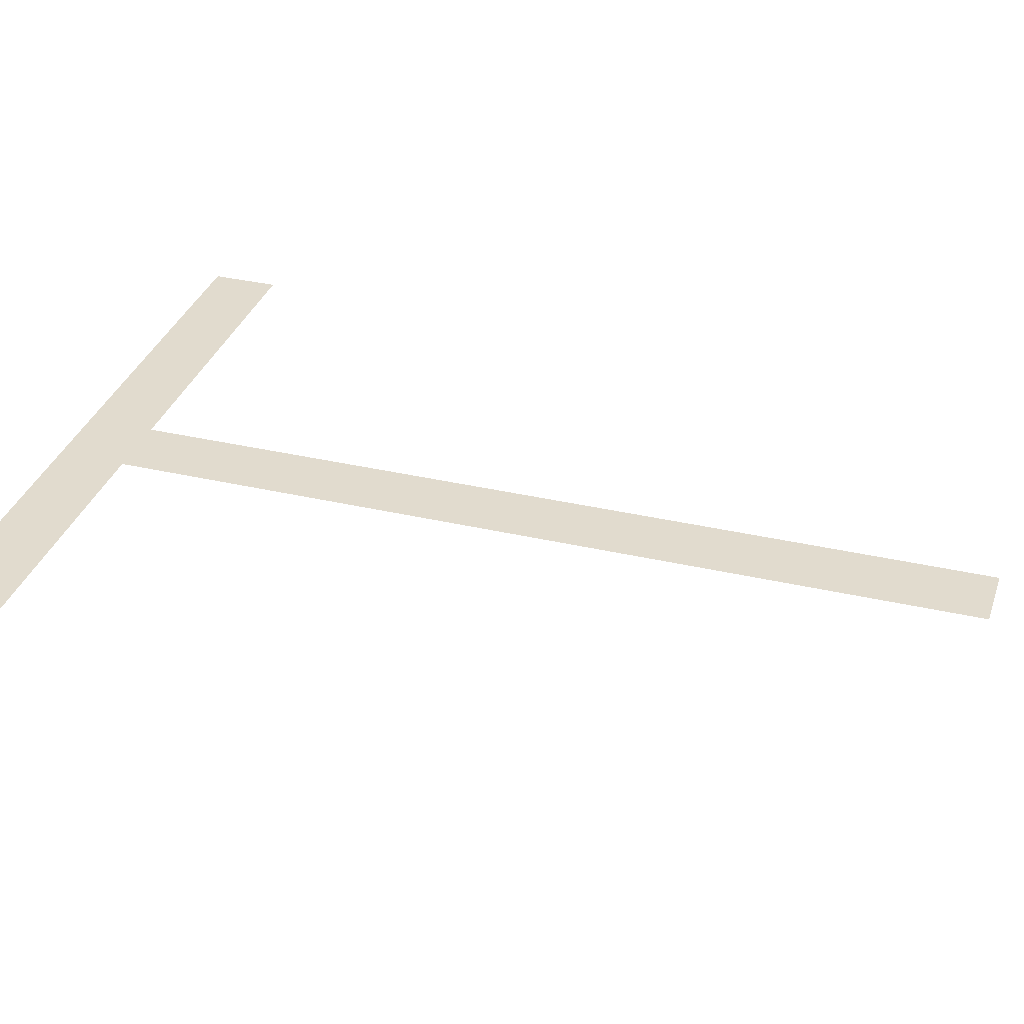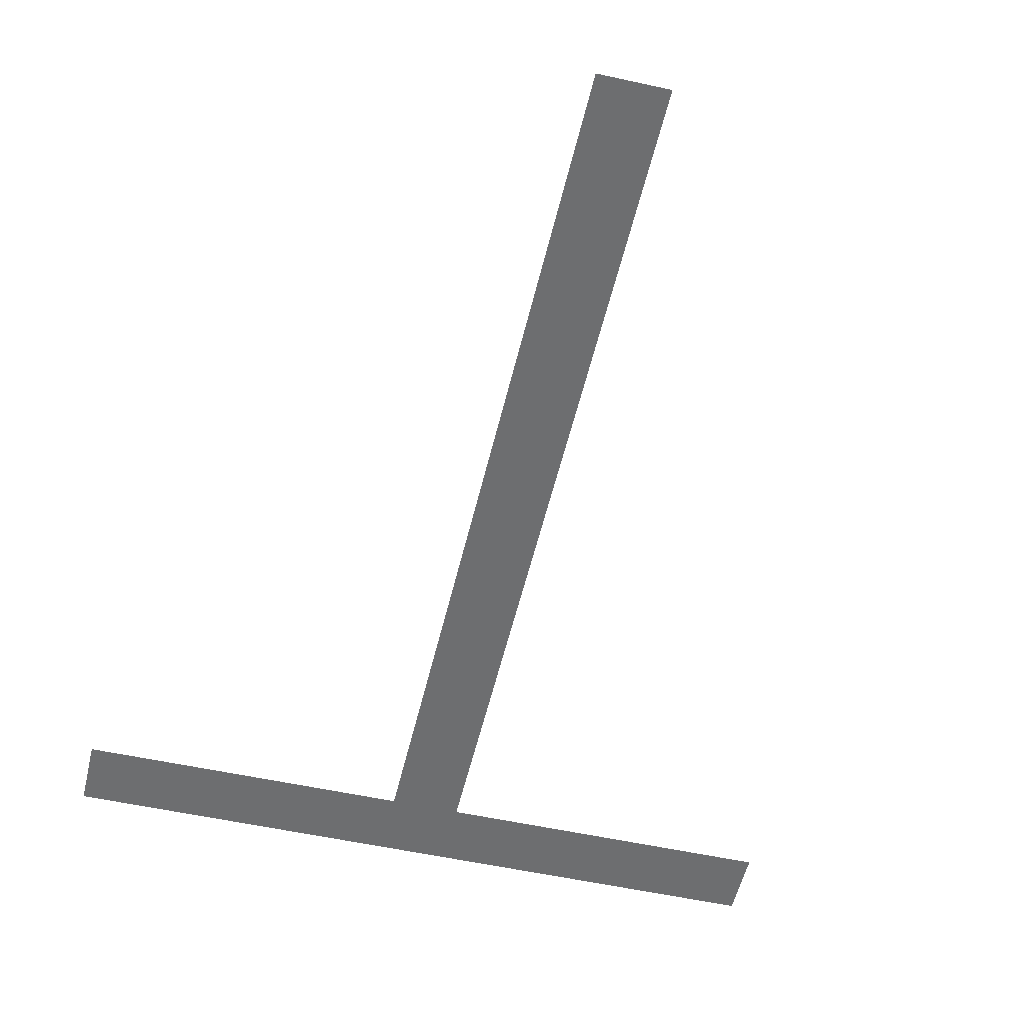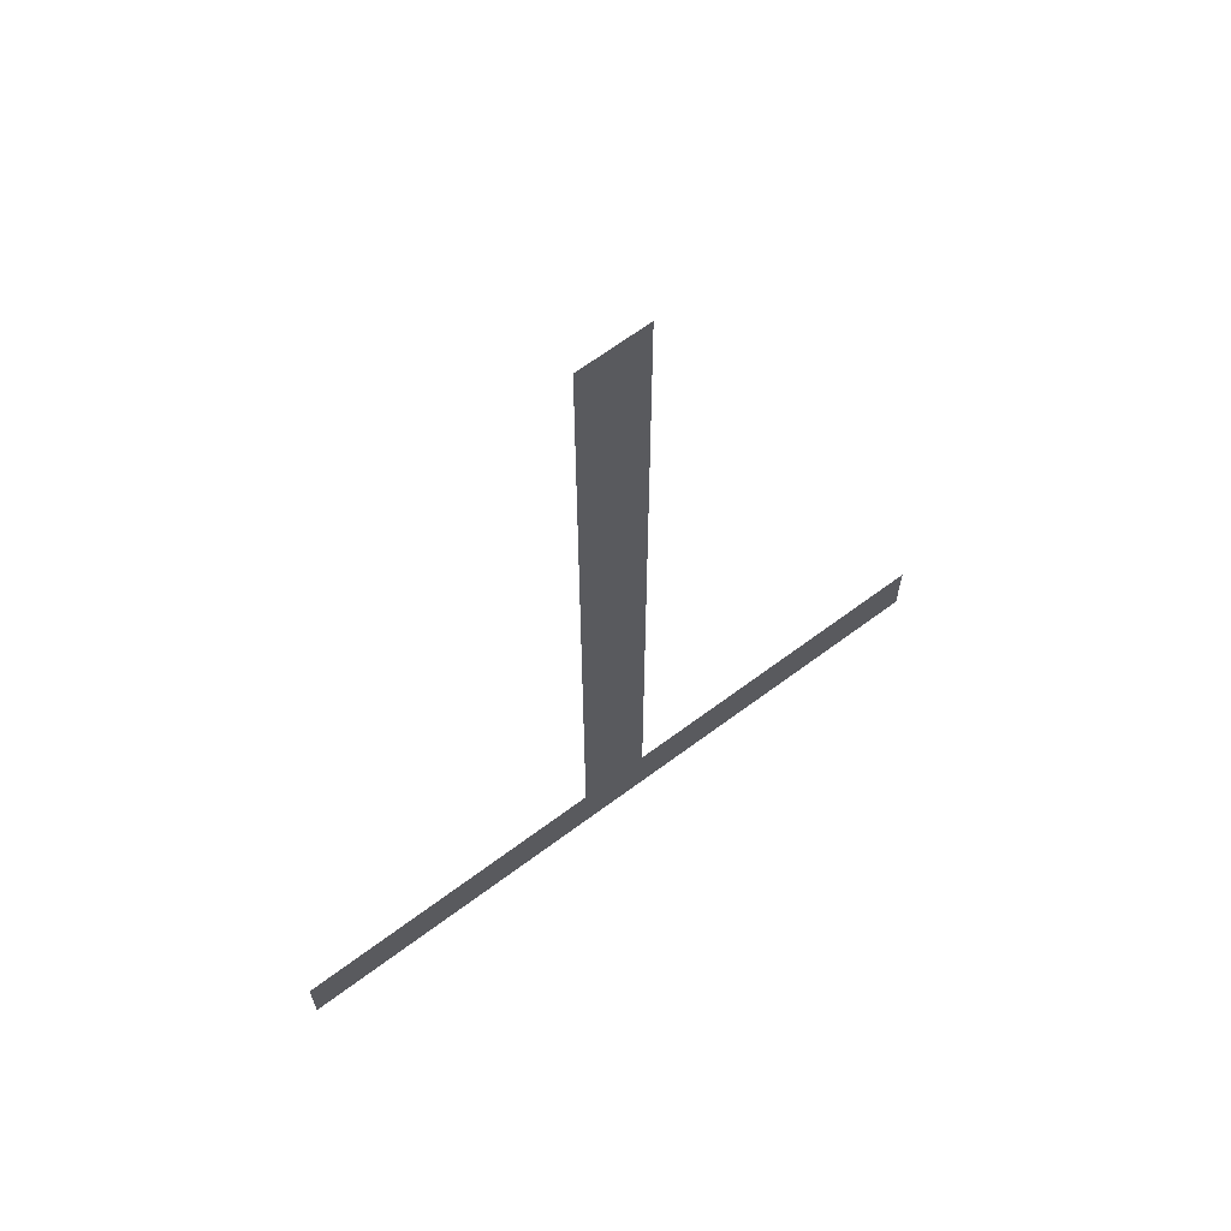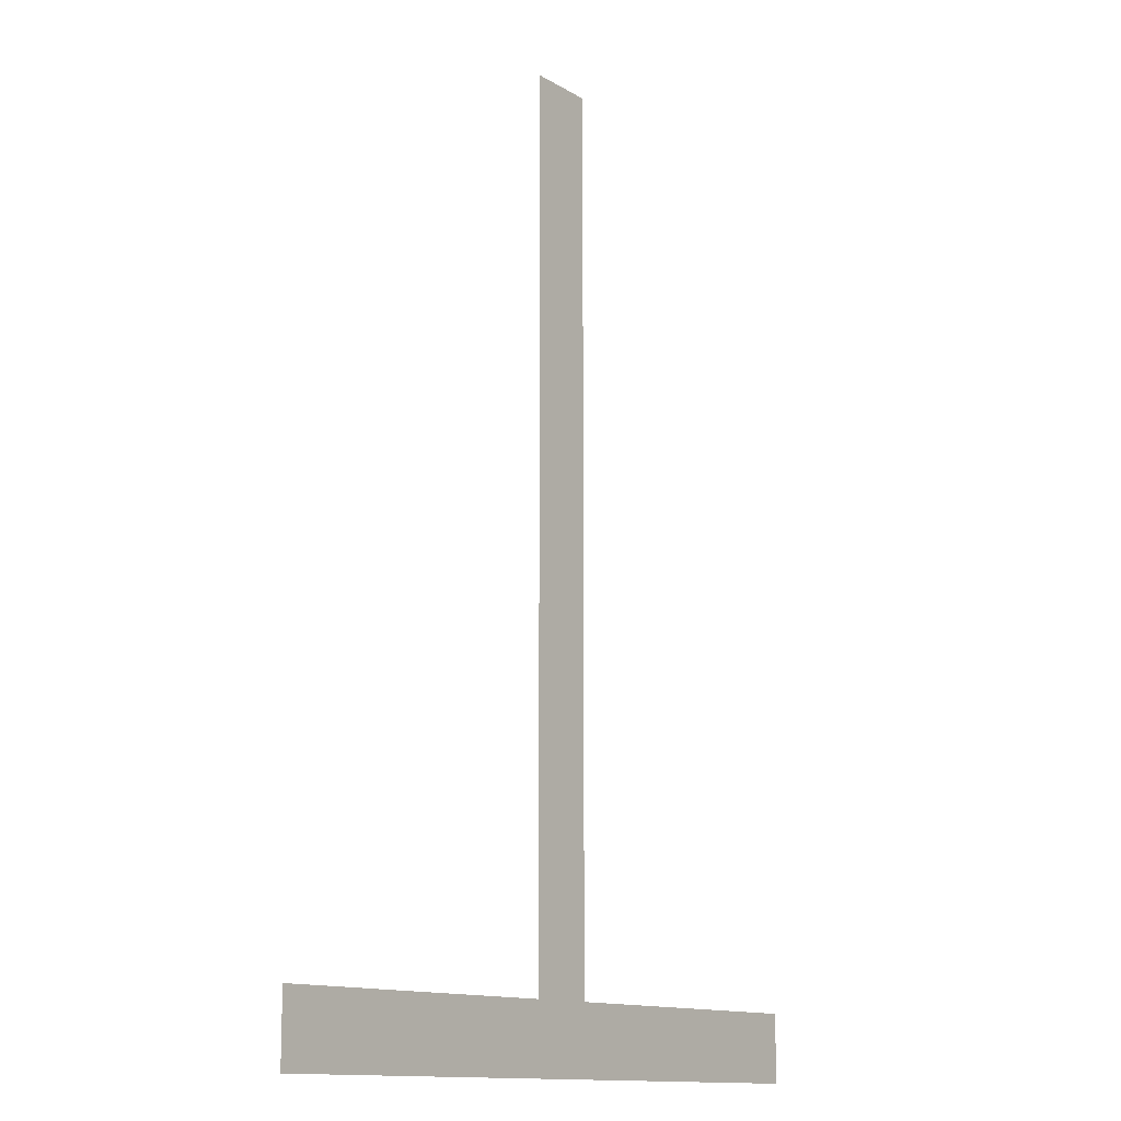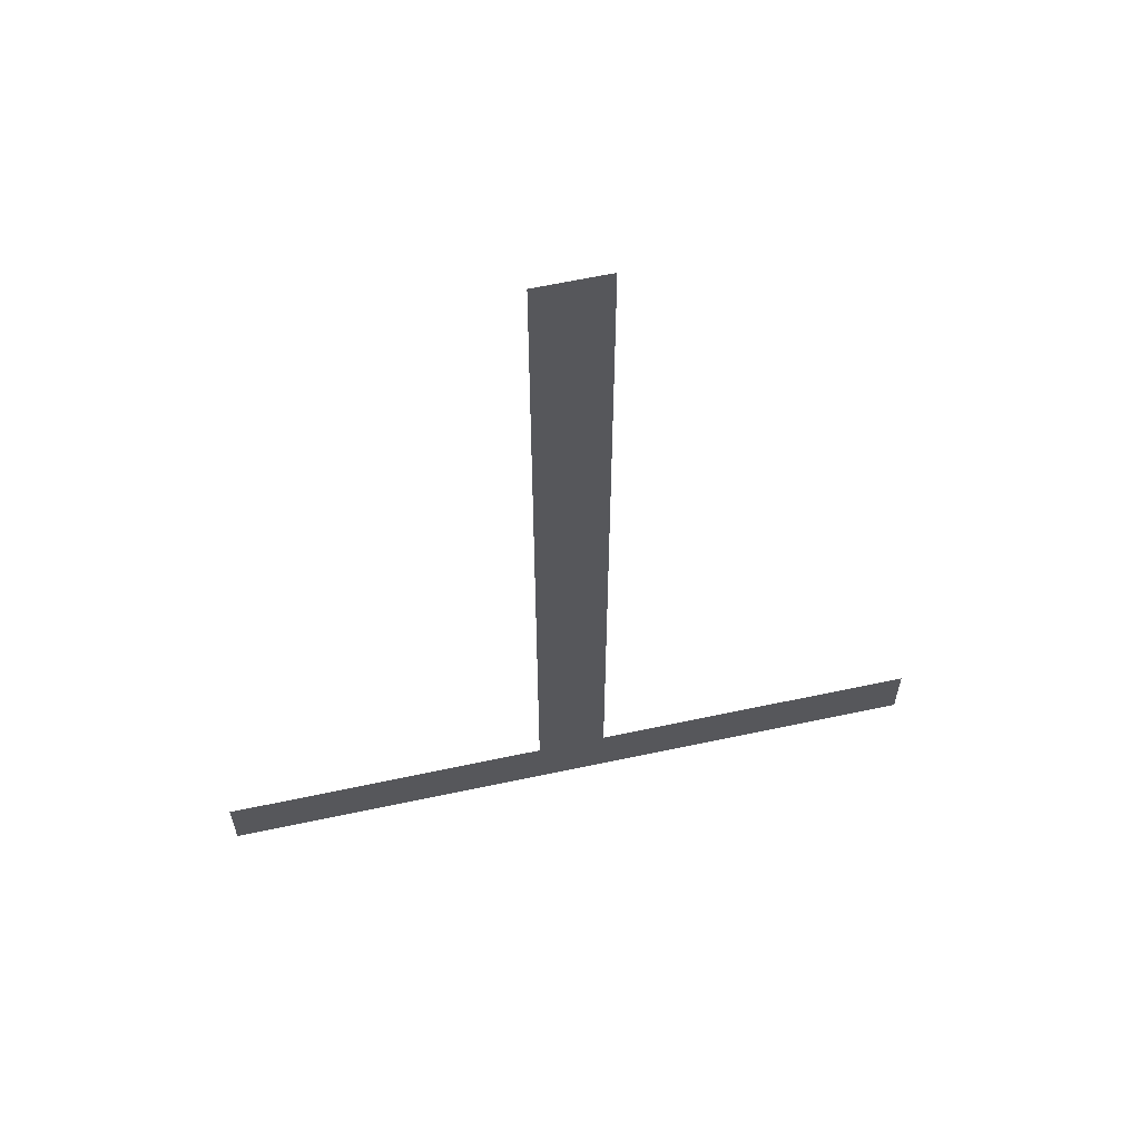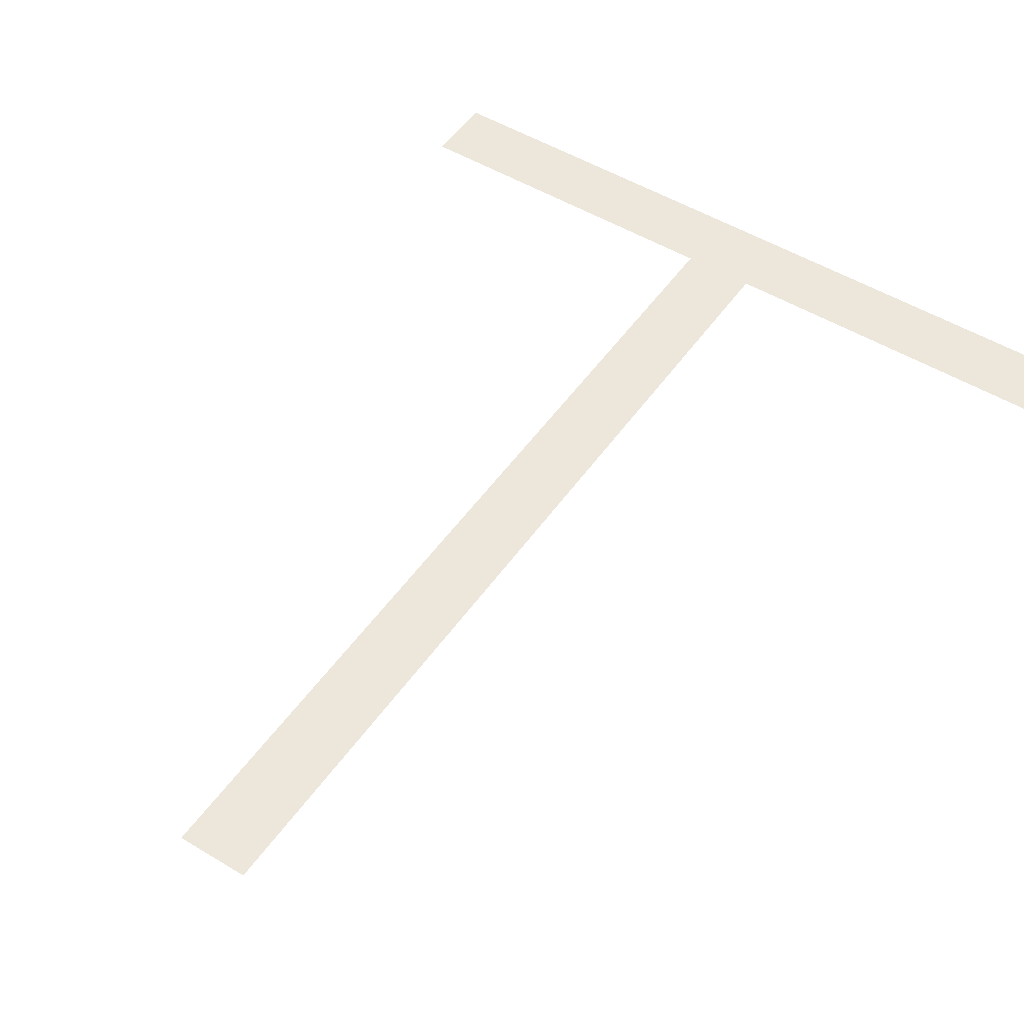
<metadata>
{"format":"obj","ext":"obj","renderer":"f3d","projection":"perspective","resolution":1024,"background":"white","views":[{"elev":33.9,"azim":-72.4,"up":"+Y"},{"elev":-54.3,"azim":-13.2,"up":"+Y"},{"elev":66.9,"azim":-36.7,"up":"+Z"},{"elev":-12.7,"azim":126.6,"up":"+Z"},{"elev":62.8,"azim":167.8,"up":"+Z"},{"elev":50.3,"azim":33.6,"up":"+Y"}]}
</metadata>
<code>
o T1/T/mesh85/mesh85-geometry#mesh85-geometry
v -0.1687 -0.1557 0.1726
v -0.1868 -0.1557 0.1743
v -0.1868 -0.1557 0.1726
v -0.1787 -0.1557 0.1743
v -0.177 -0.1557 0.1743
v -0.1687 -0.1557 0.1743
v -0.1787 -0.1557 0.1961
v -0.177 -0.1557 0.1961
f 1 2 3
f 2 1 4
f 3 2 1
f 4 1 2
f 4 1 5
f 5 1 4
f 5 1 6
f 6 1 5
f 4 5 7
f 7 5 4
f 8 7 5
f 5 7 8

</code>
